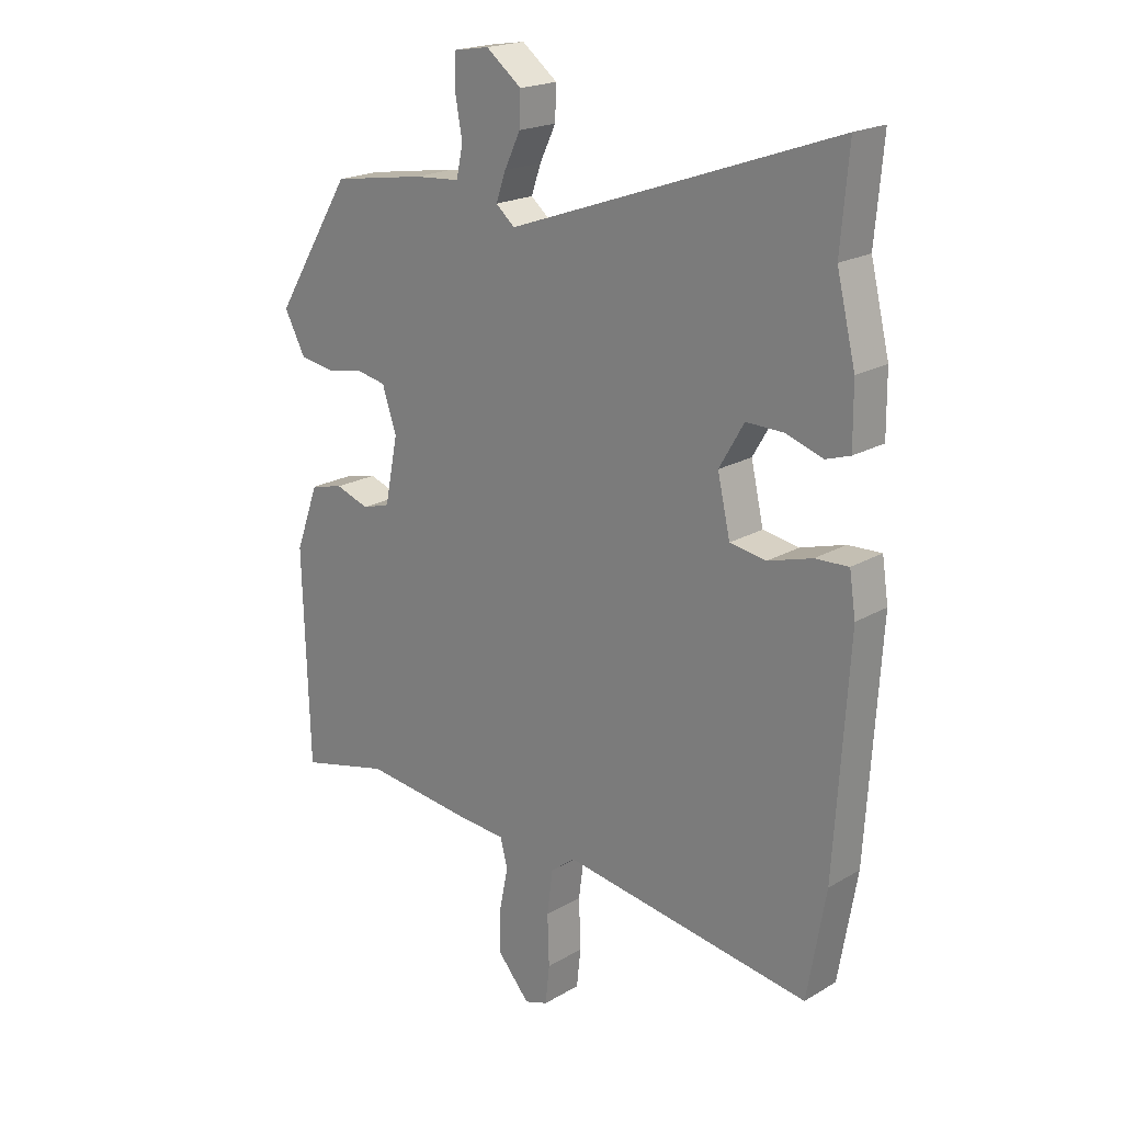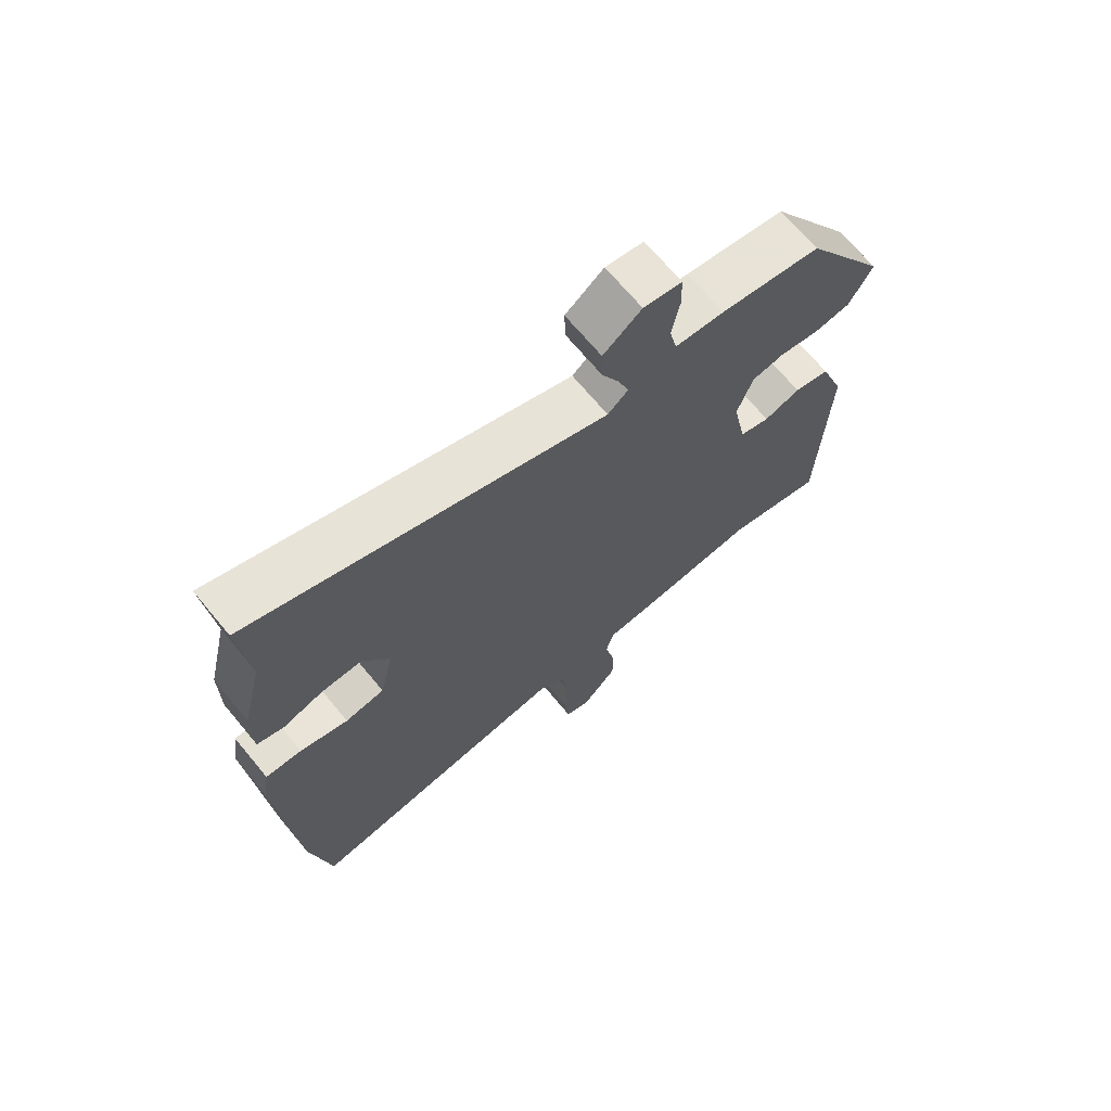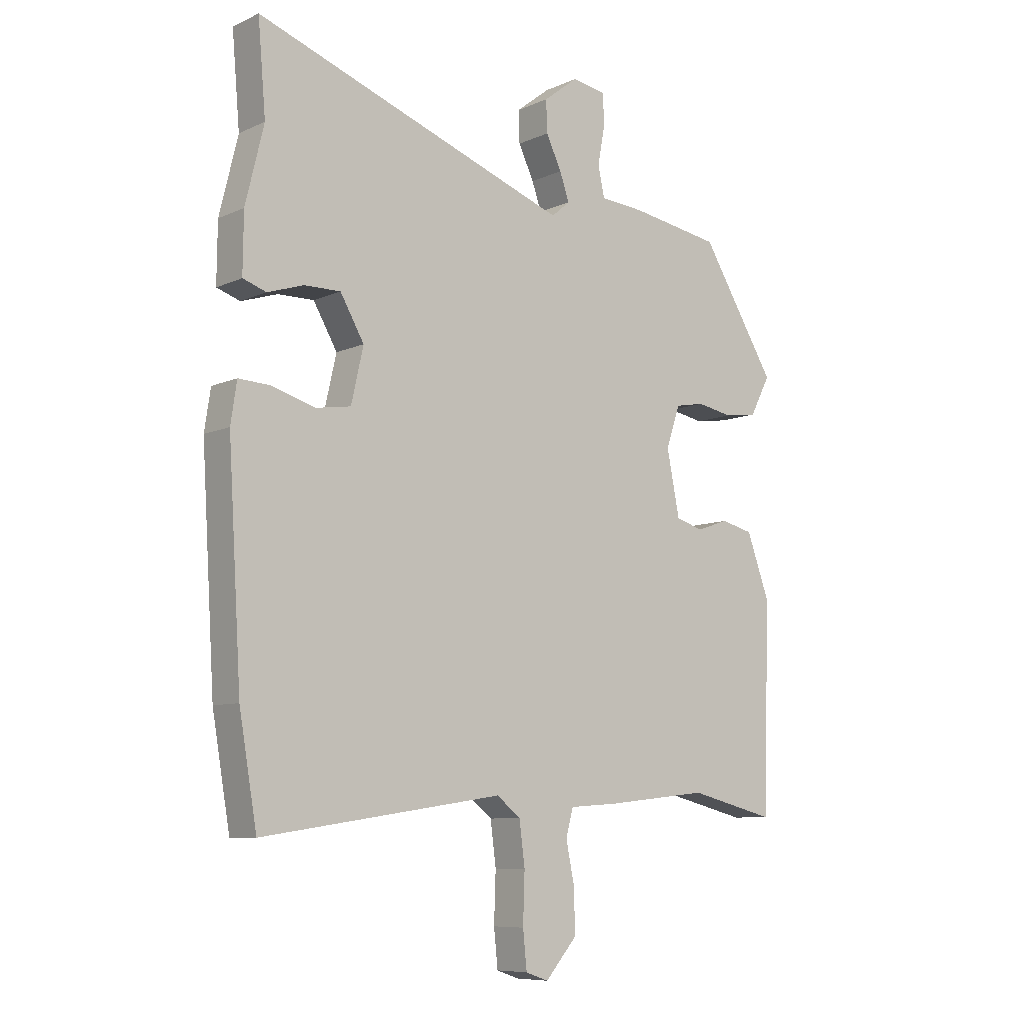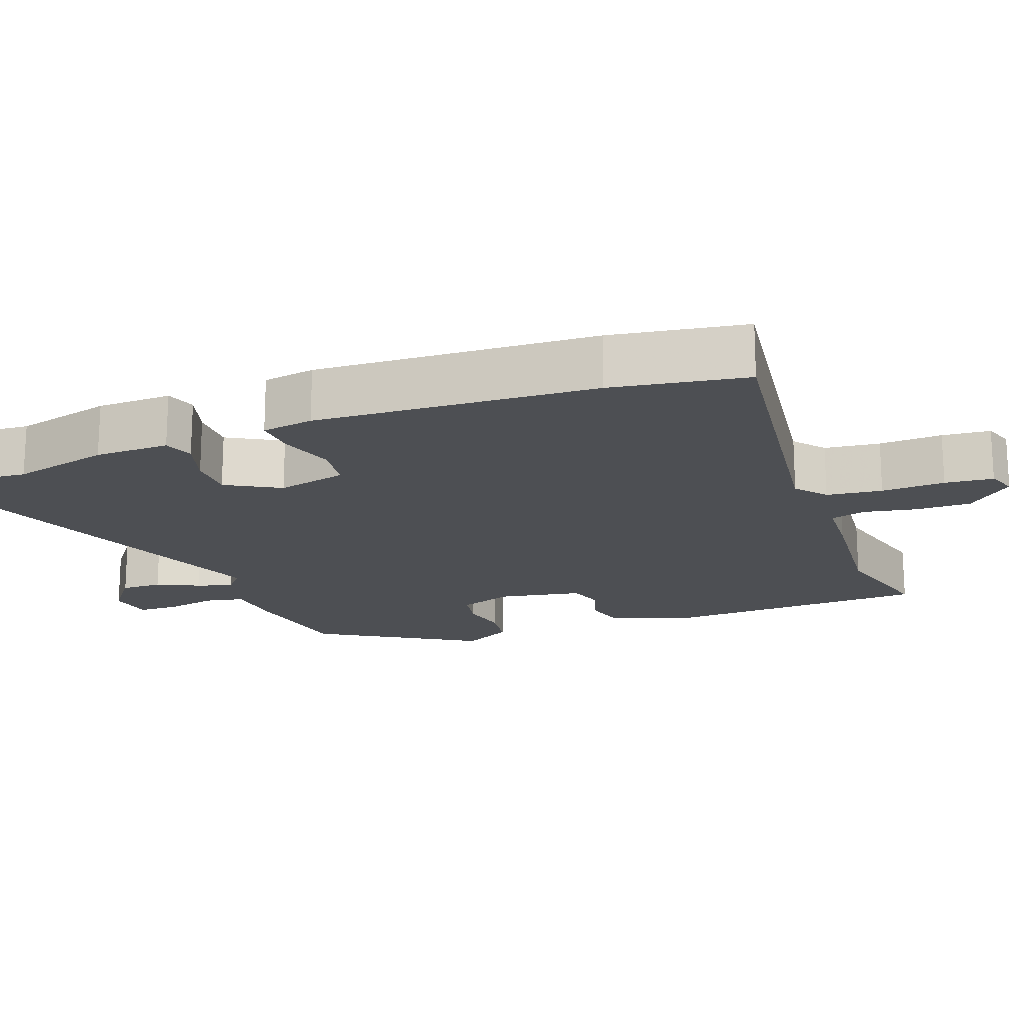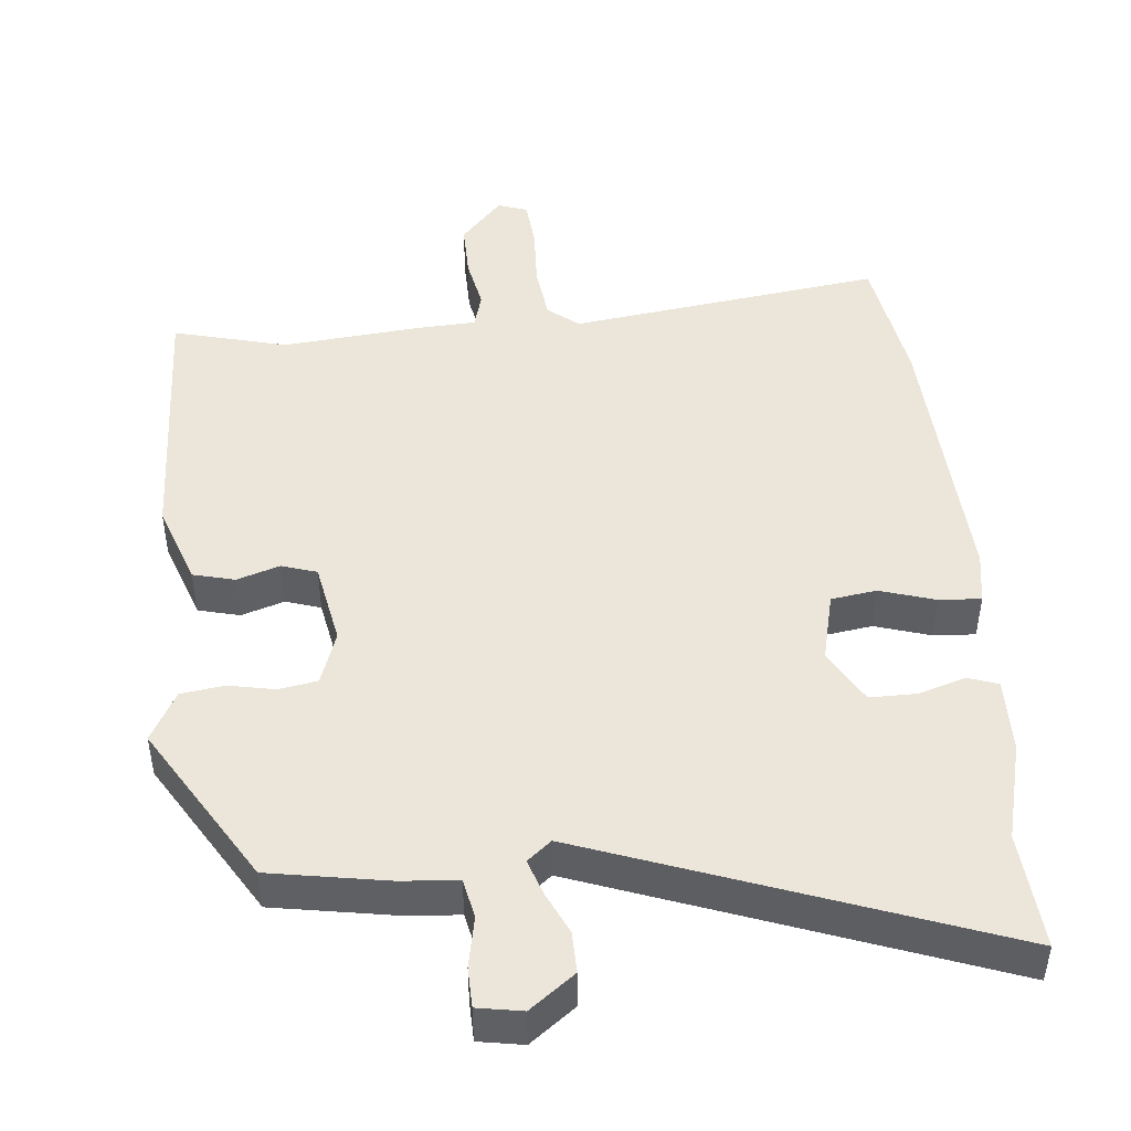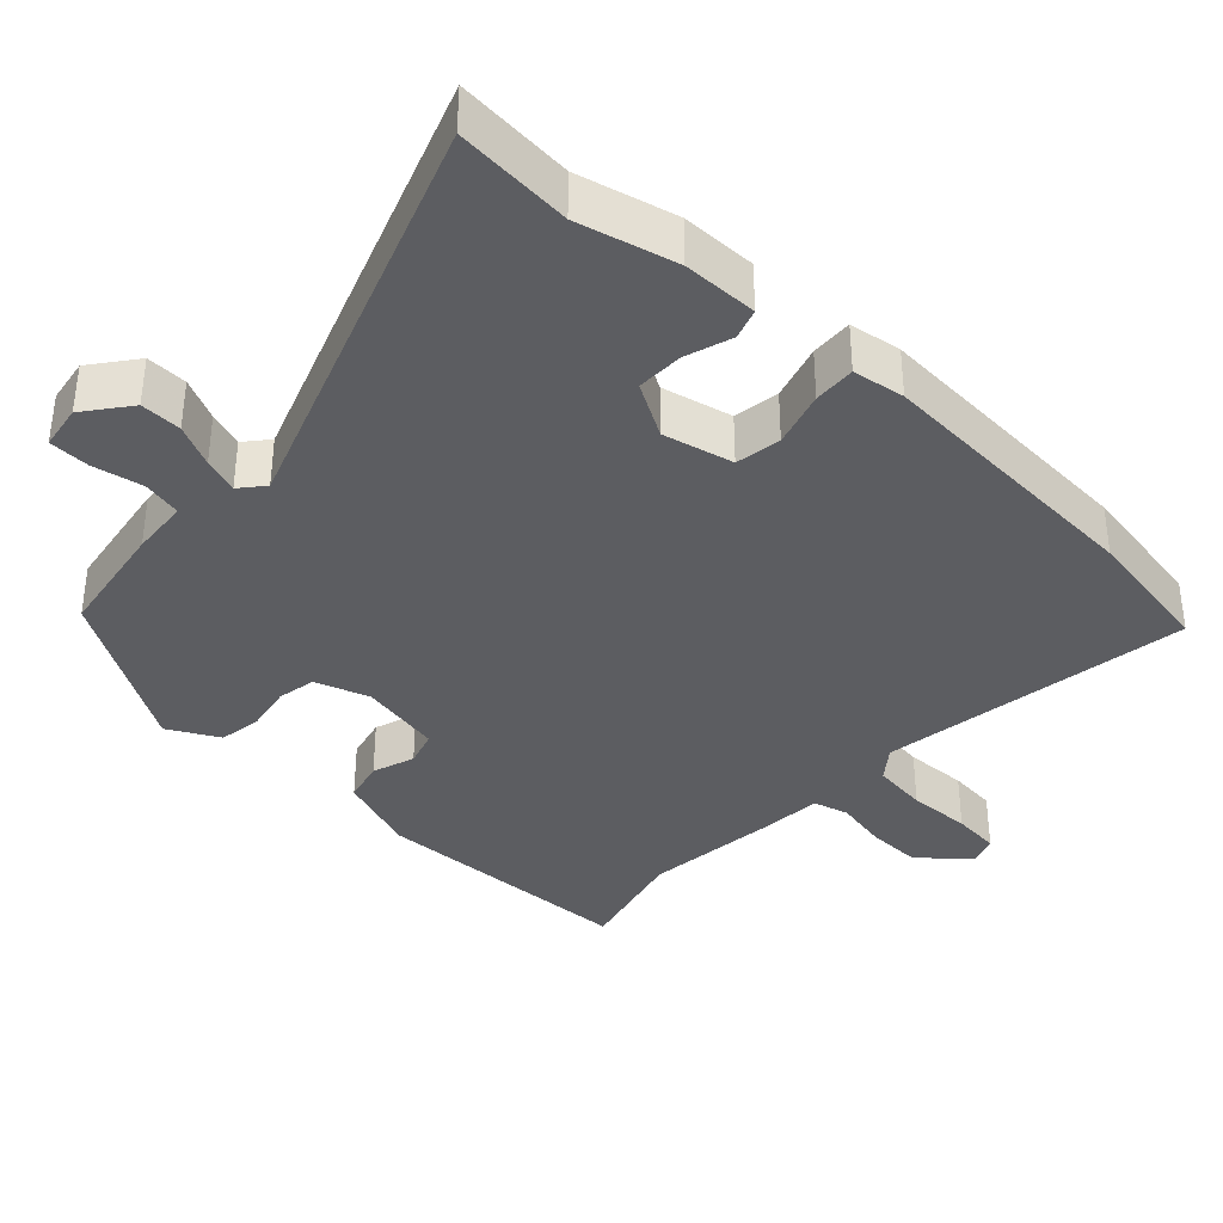
<metadata>
{"format":"obj","ext":"obj","renderer":"f3d","projection":"perspective","resolution":1024,"background":"white","views":[{"elev":20.3,"azim":43.3,"up":"+Z"},{"elev":69.5,"azim":140.2,"up":"+Z"},{"elev":-8.4,"azim":140.4,"up":"+Z"},{"elev":-18.0,"azim":111.1,"up":"+Y"},{"elev":46.8,"azim":-4.8,"up":"+Y"},{"elev":-36.8,"azim":47.0,"up":"+Y"}]}
</metadata>
<code>
v -0.366 0.07 -0.467
v -0.524 0.07 -0.506
v -0.535 0.07 -0.136
v -0.494 0.07 -0.024
v -0.436 0.07 -0.01
v -0.377 0.07 -0.03
v -0.328 0.07 -0.015
v -0.305 0.07 0.1
v -0.33 0.07 0.175
v -0.383 0.07 0.185
v -0.448 0.07 0.173
v -0.508 0.07 0.182
v -0.545 0.07 0.252
v -0.409 0.07 0.471
v -0.246 0.07 0.497
v -0.166 0.07 0.503
v -0.154 0.07 0.557
v -0.167 0.07 0.627
v -0.165 0.07 0.683
v -0.103 0.07 0.693
v -0.041 0.07 0.645
v -0.043 0.07 0.588
v -0.071 0.07 0.53
v -0.088 0.07 0.481
v -0.055 0.07 0.453
v 0.513 0.07 0.655
v 0.499 0.07 0.493
v 0.532 0.07 0.357
v 0.533 0.07 0.253
v 0.491 0.07 0.239
v 0.426 0.07 0.26
v 0.361 0.07 0.261
v 0.318 0.07 0.187
v 0.34 0.07 0.09
v 0.403 0.07 0.08
v 0.48 0.07 0.103
v 0.538 0.07 0.106
v 0.549 0.07 0.034
v 0.525 0.07 -0.355
v 0.493 0.07 -0.541
v 0.059 0.07 -0.477
v 0.016 0.07 -0.511
v 0.006 0.07 -0.588
v 0.009 0.07 -0.676
v 0.002 0.07 -0.743
v -0.039 0.07 -0.757
v -0.096 0.07 -0.692
v -0.094 0.07 -0.615
v -0.079 0.07 -0.542
v -0.092 0.07 -0.493
v -0.179 0.07 -0.487
v -0.366 0 -0.467
v -0.524 0 -0.506
v -0.535 0 -0.136
v -0.494 0 -0.024
v -0.436 0 -0.01
v -0.377 0 -0.03
v -0.328 0 -0.015
v -0.305 0 0.1
v -0.33 0 0.175
v -0.383 0 0.185
v -0.448 0 0.173
v -0.508 0 0.182
v -0.545 0 0.252
v -0.409 0 0.471
v -0.246 0 0.497
v -0.166 0 0.503
v -0.154 0 0.557
v -0.167 0 0.627
v -0.165 0 0.683
v -0.103 0 0.693
v -0.041 0 0.645
v -0.043 0 0.588
v -0.071 0 0.53
v -0.088 0 0.481
v -0.055 0 0.453
v 0.513 0 0.655
v 0.499 0 0.493
v 0.532 0 0.357
v 0.533 0 0.253
v 0.491 0 0.239
v 0.426 0 0.26
v 0.361 0 0.261
v 0.318 0 0.187
v 0.34 0 0.09
v 0.403 0 0.08
v 0.48 0 0.103
v 0.538 0 0.106
v 0.549 0 0.034
v 0.525 0 -0.355
v 0.493 0 -0.541
v 0.059 0 -0.477
v 0.016 0 -0.511
v 0.006 0 -0.588
v 0.009 0 -0.676
v 0.002 0 -0.743
v -0.039 0 -0.757
v -0.096 0 -0.692
v -0.094 0 -0.615
v -0.079 0 -0.542
v -0.092 0 -0.493
v -0.179 0 -0.487
f 50 51 1
f 46 47 48 49
f 44 45 46 49
f 43 44 49 50
f 42 43 50
f 41 42 50
f 38 39 40 41
f 38 41 50 1
f 35 36 37 38
f 34 35 38 1
f 28 29 30 31
f 27 28 31 32
f 25 26 27 32
f 20 21 22 23
f 20 23 24
f 17 18 19 20
f 16 17 20 24
f 15 16 24 25
f 10 11 12 13
f 9 10 13 14
f 8 9 14 15
f 3 4 5 6
f 3 6 7
f 2 3 7
f 33 34 1 2
f 32 33 2 7
f 8 15 25 32
f 7 8 32
f 52 102 101
f 100 99 98 97
f 100 97 96 95
f 101 100 95 94
f 101 94 93
f 101 93 92
f 92 91 90 89
f 52 101 92 89
f 89 88 87 86
f 52 89 86 85
f 82 81 80 79
f 83 82 79 78
f 83 78 77 76
f 74 73 72 71
f 75 74 71
f 71 70 69 68
f 75 71 68 67
f 76 75 67 66
f 64 63 62 61
f 65 64 61 60
f 66 65 60 59
f 57 56 55 54
f 58 57 54
f 58 54 53
f 53 52 85 84
f 58 53 84 83
f 83 76 66 59
f 83 59 58
f 1 52 53 2
f 2 53 54 3
f 3 54 55 4
f 4 55 56 5
f 5 56 57 6
f 6 57 58 7
f 7 58 59 8
f 8 59 60 9
f 9 60 61 10
f 10 61 62 11
f 11 62 63 12
f 12 63 64 13
f 13 64 65 14
f 14 65 66 15
f 15 66 67 16
f 16 67 68 17
f 17 68 69 18
f 18 69 70 19
f 19 70 71 20
f 20 71 72 21
f 21 72 73 22
f 22 73 74 23
f 23 74 75 24
f 24 75 76 25
f 25 76 77 26
f 26 77 78 27
f 27 78 79 28
f 28 79 80 29
f 29 80 81 30
f 30 81 82 31
f 31 82 83 32
f 32 83 84 33
f 33 84 85 34
f 34 85 86 35
f 35 86 87 36
f 36 87 88 37
f 37 88 89 38
f 38 89 90 39
f 39 90 91 40
f 40 91 92 41
f 41 92 93 42
f 42 93 94 43
f 43 94 95 44
f 44 95 96 45
f 45 96 97 46
f 46 97 98 47
f 47 98 99 48
f 48 99 100 49
f 49 100 101 50
f 50 101 102 51
f 51 102 52 1

</code>
